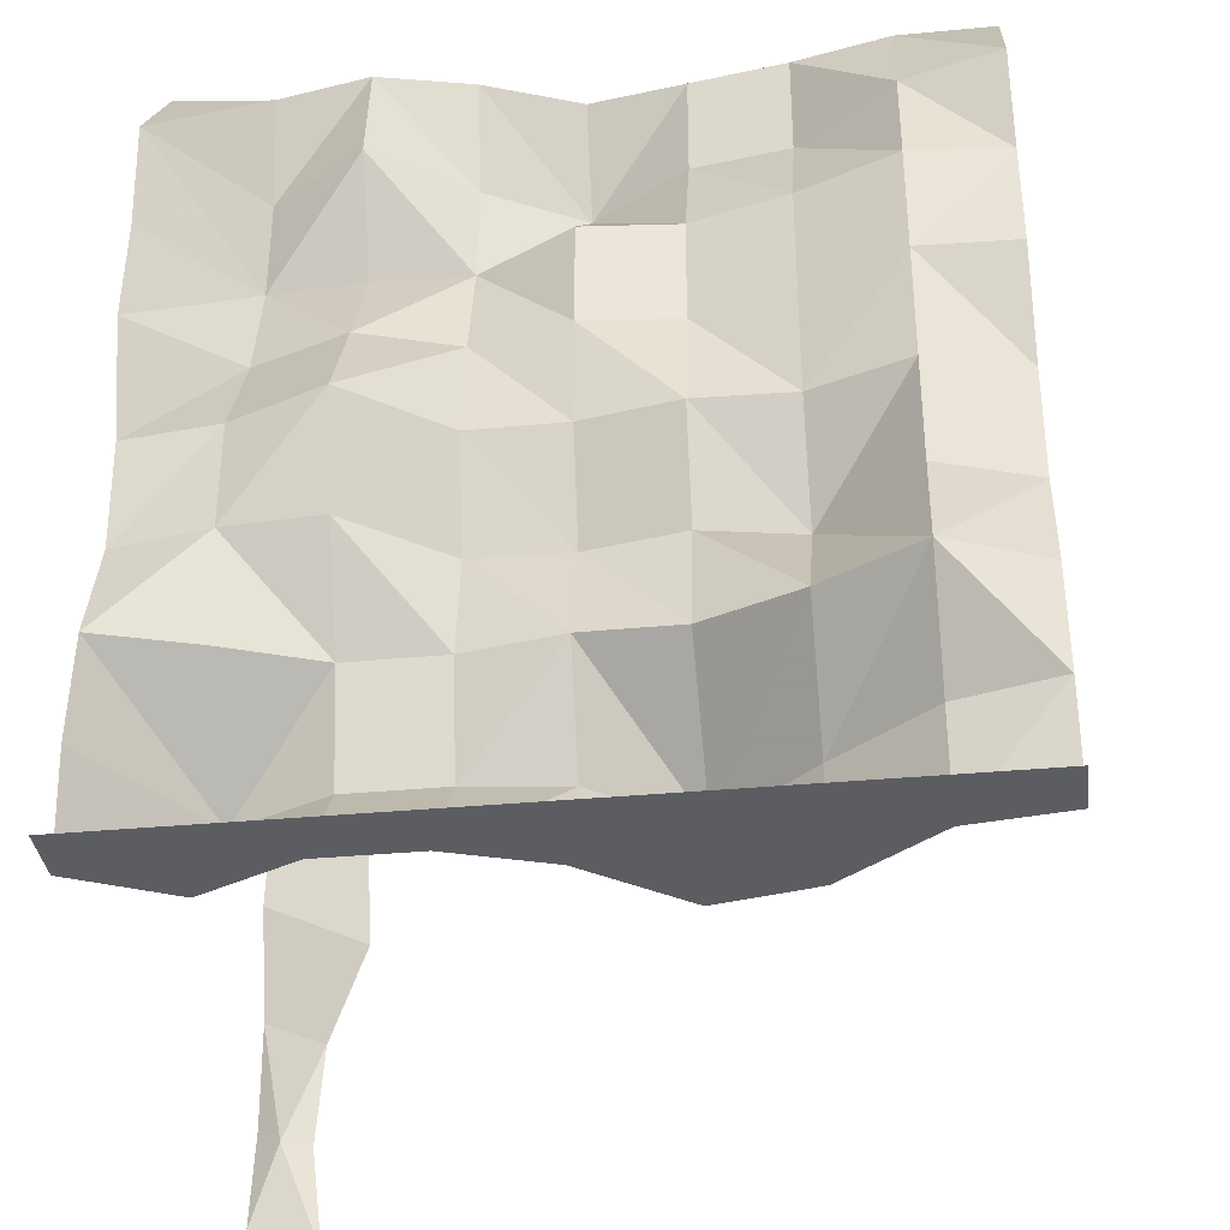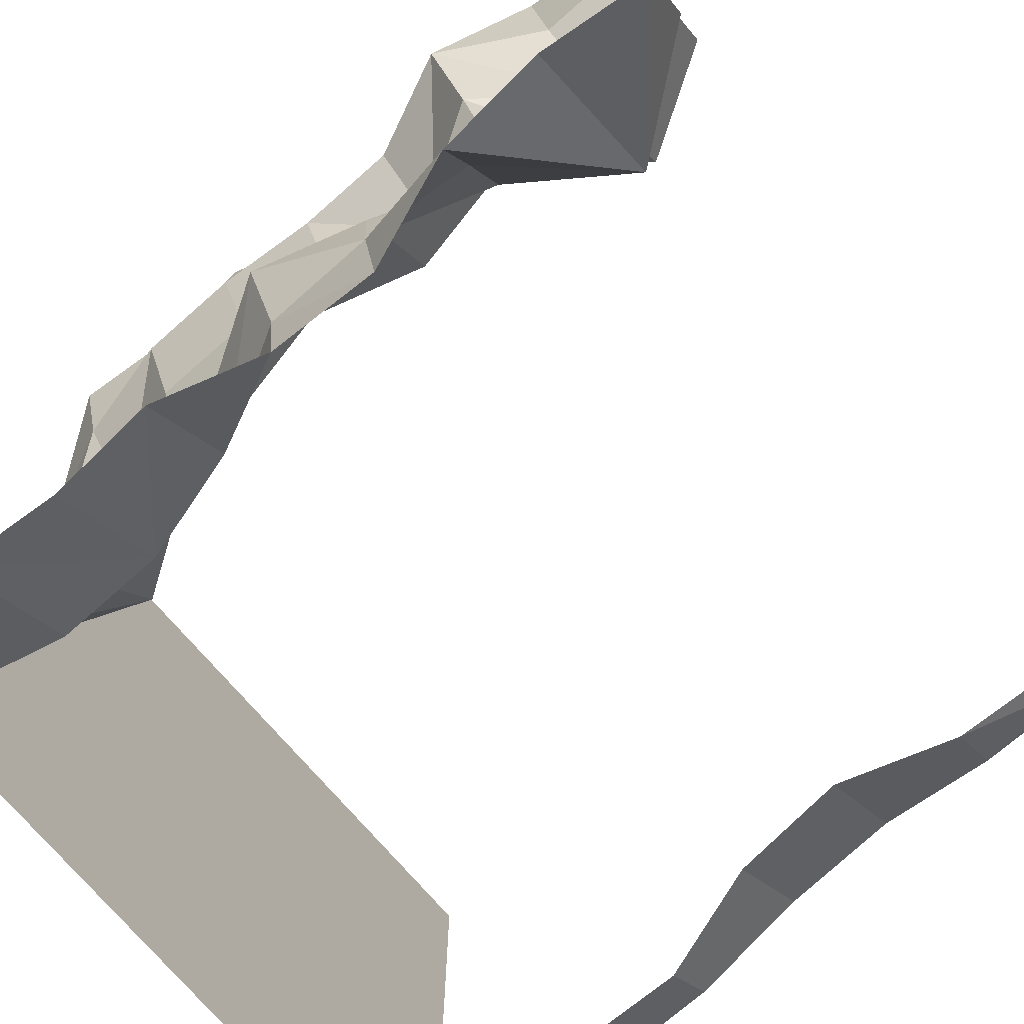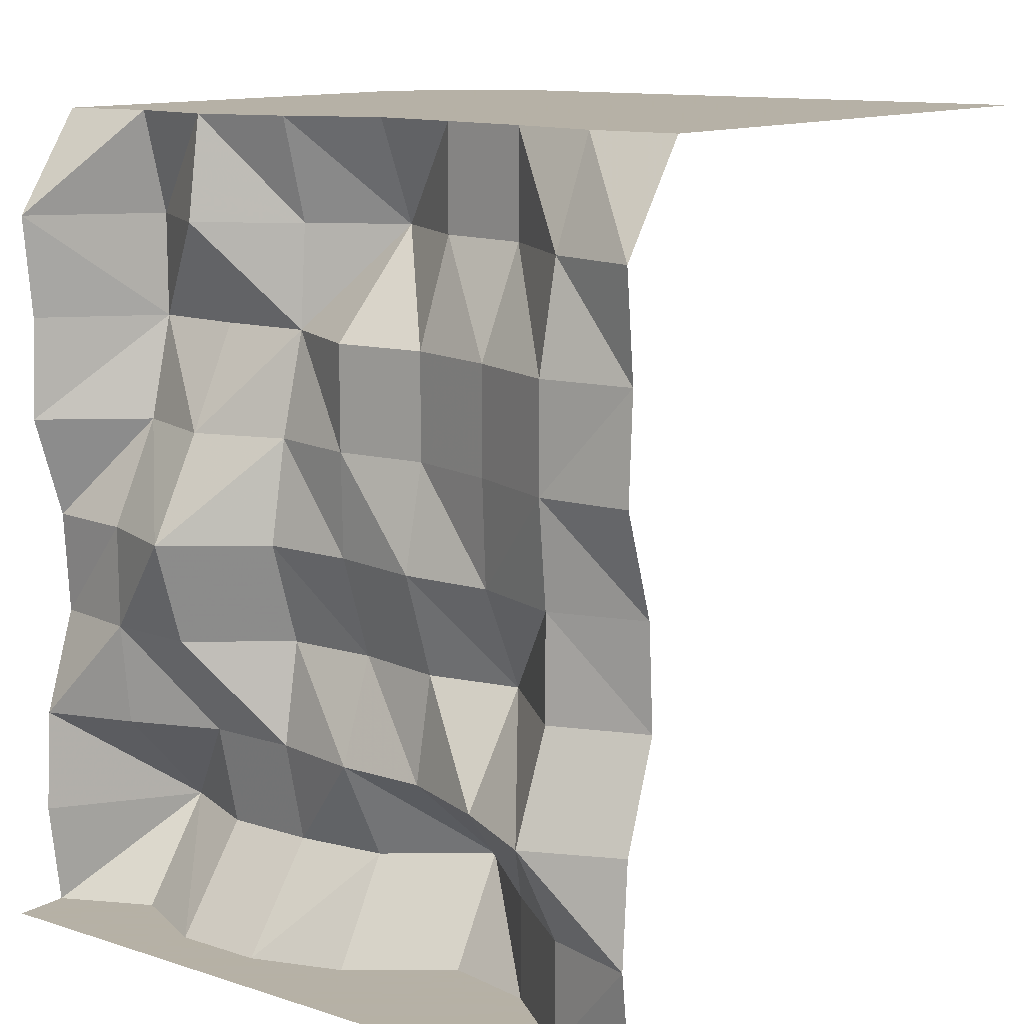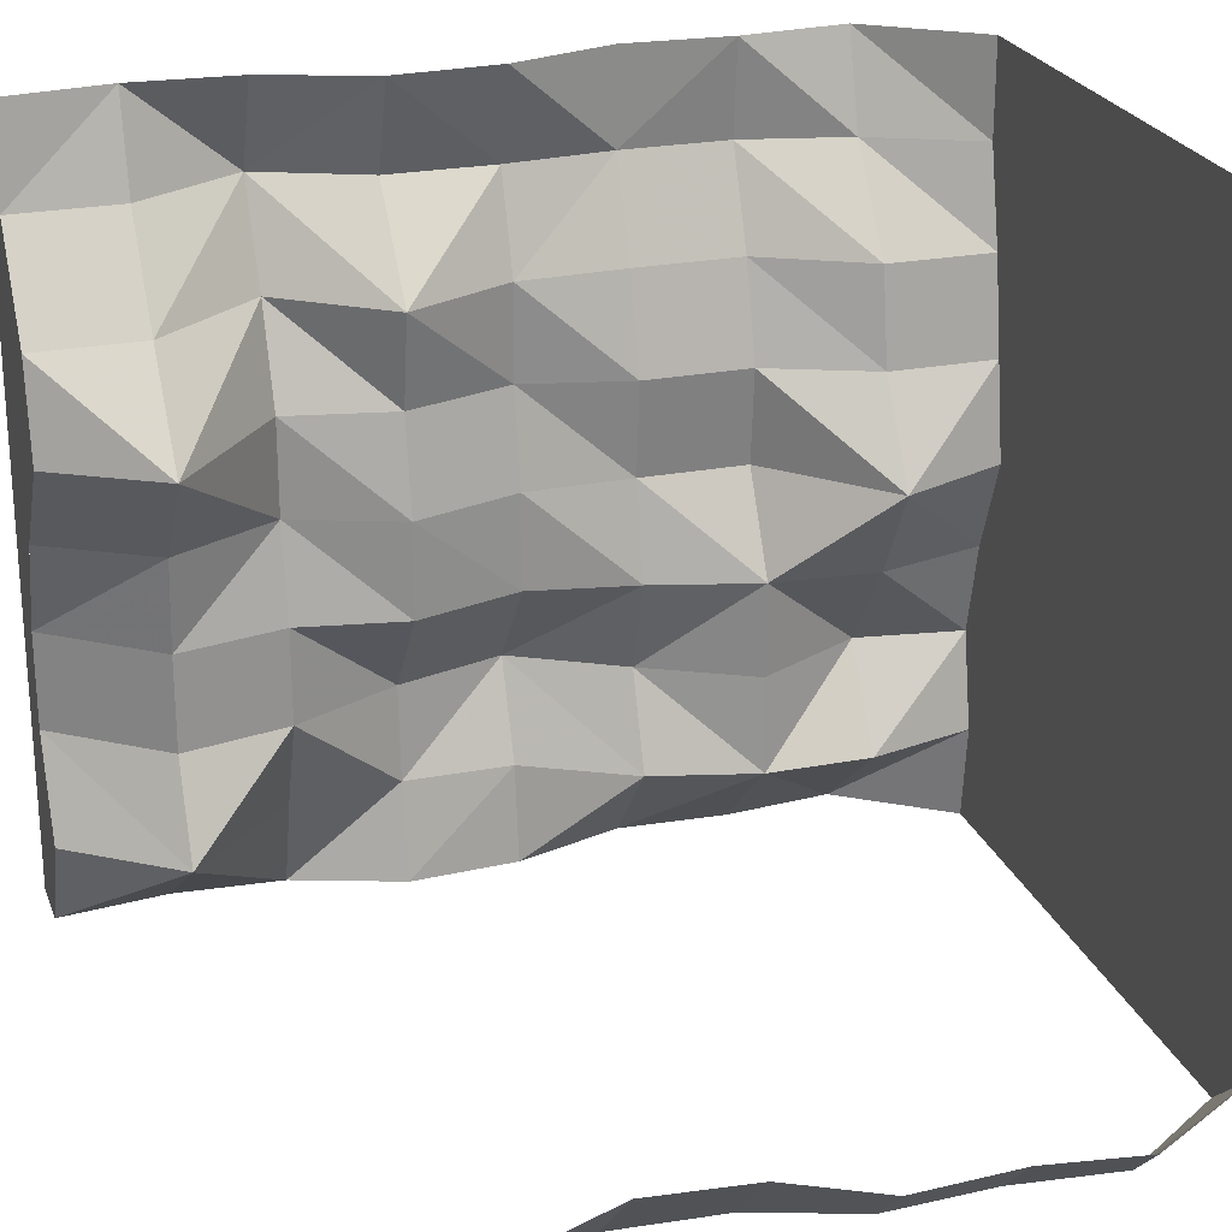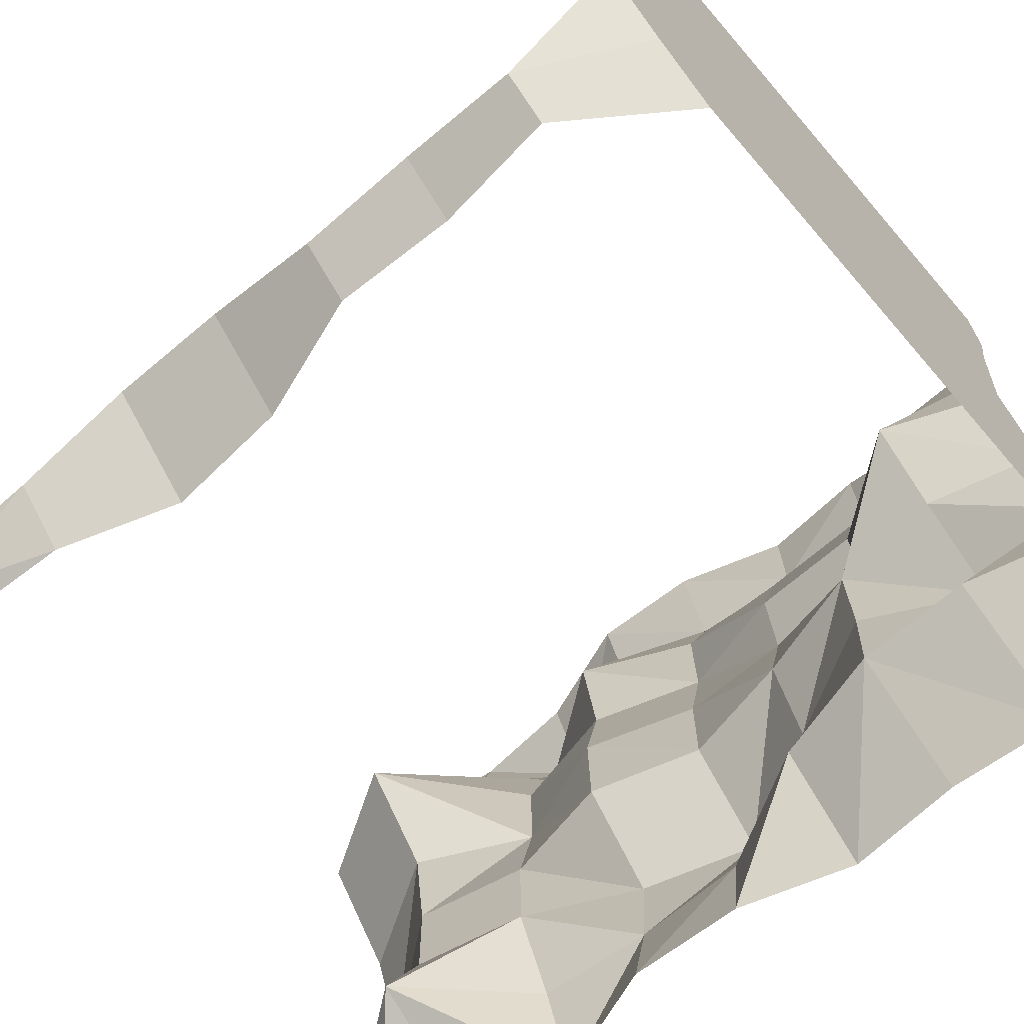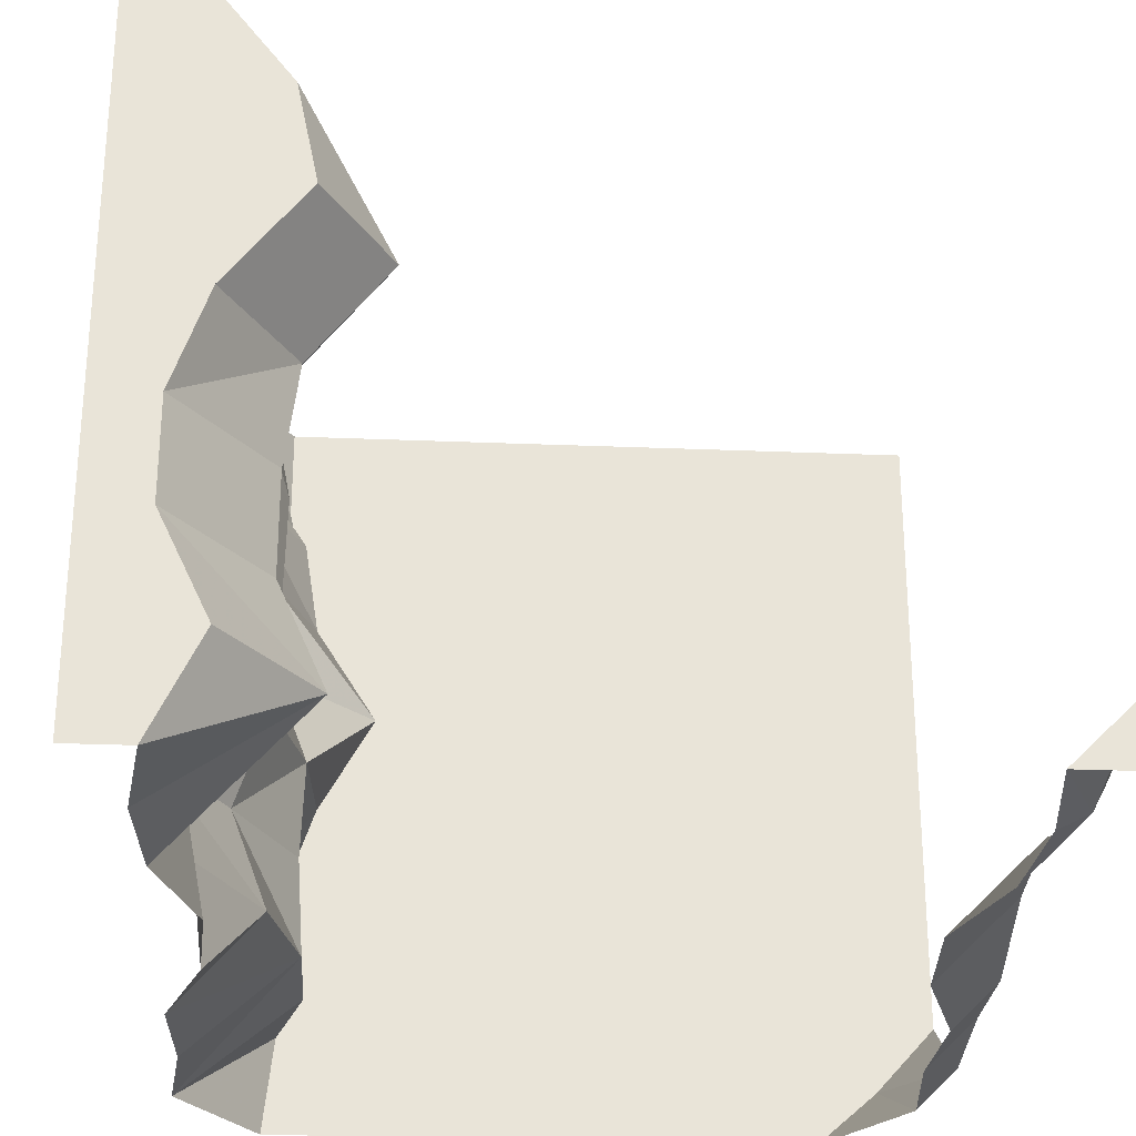
<metadata>
{"format":"obj","ext":"obj","renderer":"f3d","projection":"perspective","resolution":1024,"background":"white","views":[{"elev":-35.4,"azim":-82.9,"up":"+Y"},{"elev":-76.7,"azim":-48.7,"up":"+Z"},{"elev":12.1,"azim":-52.9,"up":"+Y"},{"elev":24.3,"azim":72.4,"up":"+Z"},{"elev":-69.4,"azim":130.7,"up":"+Z"},{"elev":-28.3,"azim":-3.5,"up":"+Z"}]}
</metadata>
<code>
o Dirt_00111011
v 1.155 -1e-06 -1.155
v 1.201 0.3537 -1.201
v 1.166 0.7075 -1.166
v 1.116 1.415 -1.116
v 1.105 1.061 -1.105
v 1.174 1.769 -1.174
v 1.165 2.122 -1.165
v 1.183 2.476 -1.183
v 1.25 2.83 0.9375
v 1.25 -1e-06 -1.06
v 1.25 2.83 -0.864
v 1.25 1.415 -0.9821
v 1.25 0.7075 -1.083
v 1.25 2.122 -1.08
v 1.25 1.061 -0.9599
v 1.25 0.3537 -1.106
v 1.25 1.769 -1.098
v 1.25 2.476 -1.116
v 1.116 2.476 -1.25
v 0.9598 1.061 -1.25
v 1.106 0.3537 -1.25
v 0.9821 1.415 -1.25
v 1.083 0.7075 -1.25
v 0.864 2.83 -1.25
v 1.06 -1e-06 -1.25
v 1.098 1.769 -1.25
v 1.08 2.122 -1.25
v 1.25 2.83 1.25
v -0.864 2.83 1.25
v -0.864 2.83 -1.25
v -1.08 2.122 1.25
v -1.098 1.769 1.25
v -1.06 1e-06 1.25
v -1.06 1e-06 -1.25
v -1.083 0.7075 -1.25
v -0.9821 1.415 -1.25
v -1.08 2.122 -1.25
v -0.7795 0 0.625
v -0.9542 -0 -2.1e-05
v -1.061 -0 -0.625
v -1.083 0.7075 1.25
v -0.9821 1.415 1.25
v -1.051 0.7075 0.625
v -0.9609 1.415 0.625
v -0.9777 2.122 0.625
v -0.9245 0.7075 -2.1e-05
v -0.9106 1.415 -2.1e-05
v -0.9177 2.122 -2.1e-05
v -0.8641 0.7075 -0.625
v -1.15 1.415 -0.625
v -0.7589 2.122 -0.625
v -1.106 0.3537 -1.25
v -0.9598 1.061 -1.25
v -1.098 1.769 -1.25
v -1.116 2.476 -1.25
v -1.019 1e-06 0.9375
v -0.7151 0 0.3125
v -1.061 -0 -0.3125
v -0.9119 -0 -0.9375
v -1.106 0.3537 1.25
v -0.9598 1.061 1.25
v -1.116 2.476 1.25
v -0.7933 2.476 0.625
v -1.108 2.122 0.9375
v -0.9777 1.769 0.625
v -1.073 1.415 0.9375
v -0.7939 1.061 0.625
v -1.223 0.7075 0.9375
v -0.7795 0.3537 0.625
v -0.5474 2.476 -2.1e-05
v -0.8901 2.122 0.3125
v -0.9177 1.769 -2.1e-05
v -0.9706 1.415 0.3125
v -0.793 1.061 -2.1e-05
v -0.9245 0.7075 0.3125
v -0.7463 0.3537 -2.1e-05
v -0.945 2.476 -0.625
v -0.748 2.122 -0.3125
v -0.9474 1.769 -0.625
v -0.9106 1.415 -0.3125
v -1.039 1.061 -0.625
v -0.8641 0.7075 -0.3125
v -0.7851 0.3537 -0.625
v -0.738 2.122 -0.9375
v -1.021 1.415 -0.9375
v -0.9846 0.7075 -0.9375
v -1.028 2.476 0.9375
v -1.108 1.769 0.9375
v -1.073 1.061 0.9375
v -1.019 0.3537 0.9375
v -0.7446 2.476 0.3125
v -0.8901 1.769 0.3125
v -0.8529 1.061 0.3125
v -0.5071 0.3537 0.3125
v -0.722 2.476 -0.3125
v -0.8445 1.769 -0.3125
v -0.8003 1.061 -0.3125
v -0.7851 0.3537 -0.3125
v -0.738 2.476 -0.9375
v -0.83 1.769 -0.9375
v -1.021 1.061 -0.9375
v -0.6465 0.3537 -0.9375
v -0.8184 2.83 -0.3125
v 1.058 2.83 -1.079
v 1.25 2.83 -0.625
v 1.25 2.83 -0.3125
v 1.25 2.83 -2.1e-05
v 1.25 2.83 0.3125
v 1.25 2.83 0.625
v -0.83 2.83 -0.9375
v -0.8902 2.83 -0.625
v -0.6964 2.83 -2.1e-05
v -0.7446 2.83 0.3125
v -0.7933 2.83 0.625
v -0.864 2.83 0.9375
v 1.25 0 -1.25
v 1.25 0 -1.06
v 1.06 1e-06 -1.25
v -1.019 2e-06 0.9375
v -0.7795 2e-06 0.625
v -0.7151 2e-06 0.3125
v -0.9542 1e-06 6e-06
v -1.061 1e-06 -0.3125
v -1.061 1e-06 -0.625
v -0.9119 1e-06 -0.9375
v -1.06 2e-06 1.25
v -1.25 -1e-06 -0.9375
v -1.25 -0 -0.625
v -1.25 -0 -0.3125
v -1.25 -0 6e-06
v -1.25 -0 0.3125
v -1.25 -0 0.625
v -1.25 -0 0.9375
v -1.06 -1e-06 -1.25
v -1.25 -1e-06 -1.25
v -1.25 -0 1.25
v -0.864 2.83 -1.25
v -0.83 2.83 -0.9375
v -0.8902 2.83 -0.625
v -0.6964 2.83 -2.1e-05
v -0.7446 2.83 0.3125
v -0.7933 2.83 0.625
v -0.864 2.83 0.9375
v -0.864 2.83 1.25
v -0.8184 2.83 -0.3125
v 0.864 2.83 -1.25
v 1.058 2.83 -1.079
v 1.25 2.83 -0.864
f 10 1 2
f 25 21 2
f 13 16 2
f 23 3 2
f 15 13 3
f 20 5 3
f 6 17 12
f 6 4 22
f 4 12 15
f 4 5 20
f 14 17 6
f 27 7 6
f 8 18 14
f 8 7 27
f 8 19 147
f 18 8 147
f 24 147 19
f 18 147 11
f 62 144 115
f 31 62 87
f 87 115 114
f 64 87 63
f 31 64 88
f 42 32 88
f 64 45 65
f 88 65 44
f 61 42 66
f 61 89 68
f 66 44 67
f 68 89 67
f 60 41 68
f 60 90 56
f 68 43 69
f 90 69 38
f 63 114 113
f 45 63 91
f 113 112 70
f 71 91 70
f 45 71 92
f 44 65 92
f 71 48 72
f 73 92 72
f 67 44 73
f 43 67 93
f 73 47 74
f 75 93 74
f 43 75 94
f 38 69 94
f 94 75 46
f 94 76 39
f 70 112 145
f 70 95 78
f 95 145 111
f 78 95 77
f 72 48 78
f 47 72 96
f 78 51 79
f 96 79 50
f 74 47 80
f 46 74 97
f 97 80 50
f 82 97 81
f 46 82 98
f 76 98 58
f 98 82 49
f 98 83 40
f 111 110 99
f 77 99 84
f 110 137 55
f 84 99 55
f 79 51 84
f 50 79 100
f 84 37 54
f 100 54 36
f 50 85 101
f 49 81 101
f 85 36 53
f 101 53 35
f 49 86 102
f 40 83 102
f 102 86 35
f 102 52 34
f 9 143 29
f 109 142 143
f 108 141 142
f 107 140 141
f 107 106 103
f 106 105 139
f 105 104 138
f 104 146 30
f 148 104 105
f 116 118 117
f 135 127 125
f 128 124 125
f 129 123 124
f 129 130 122
f 130 131 121
f 132 120 121
f 133 119 120
f 136 126 119
f 16 10 2
f 1 25 2
f 3 13 2
f 21 23 2
f 5 15 3
f 23 20 3
f 4 6 12
f 26 6 22
f 5 4 15
f 22 4 20
f 7 14 6
f 26 27 6
f 7 8 14
f 19 8 27
f 87 62 115
f 64 31 87
f 63 87 114
f 45 64 63
f 32 31 88
f 66 42 88
f 88 64 65
f 66 88 44
f 89 61 66
f 41 61 68
f 89 66 67
f 43 68 67
f 90 60 68
f 33 60 56
f 90 68 69
f 56 90 38
f 91 63 113
f 71 45 91
f 91 113 70
f 48 71 70
f 65 45 92
f 73 44 92
f 92 71 72
f 47 73 72
f 93 67 73
f 75 43 93
f 93 73 74
f 46 75 74
f 69 43 94
f 57 38 94
f 76 94 46
f 57 94 39
f 95 70 145
f 48 70 78
f 77 95 111
f 51 78 77
f 96 72 78
f 80 47 96
f 96 78 79
f 80 96 50
f 97 74 80
f 82 46 97
f 81 97 50
f 49 82 81
f 76 46 98
f 39 76 58
f 83 98 49
f 58 98 40
f 77 111 99
f 51 77 84
f 99 110 55
f 37 84 55
f 100 79 84
f 85 50 100
f 100 84 54
f 85 100 36
f 81 50 101
f 86 49 101
f 101 85 53
f 86 101 35
f 83 49 102
f 59 40 102
f 52 102 35
f 59 102 34
f 28 9 29
f 9 109 143
f 109 108 142
f 108 107 141
f 140 107 103
f 103 106 139
f 139 105 138
f 138 104 30
f 134 135 125
f 127 128 125
f 128 129 124
f 123 129 122
f 122 130 121
f 131 132 121
f 132 133 120
f 133 136 119

</code>
